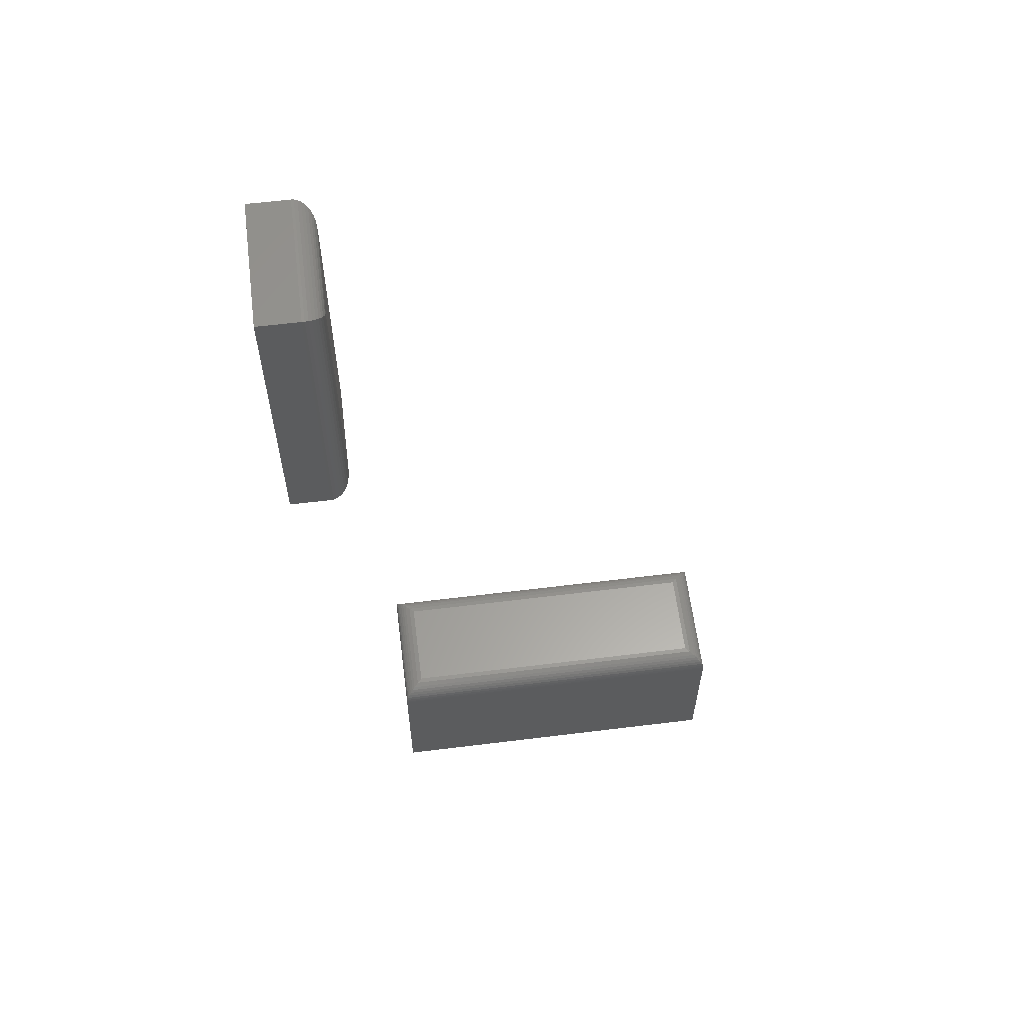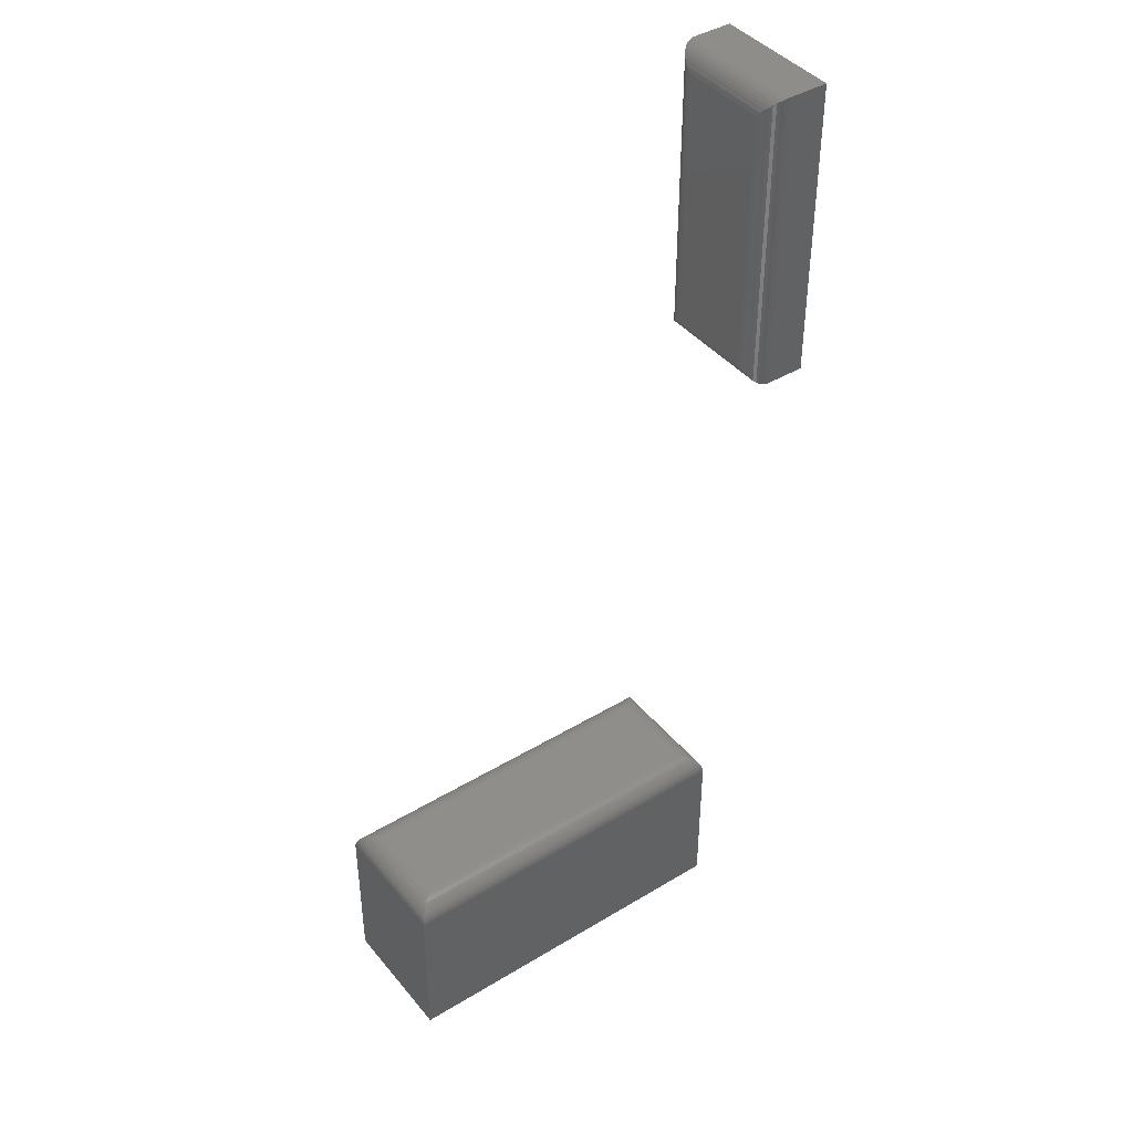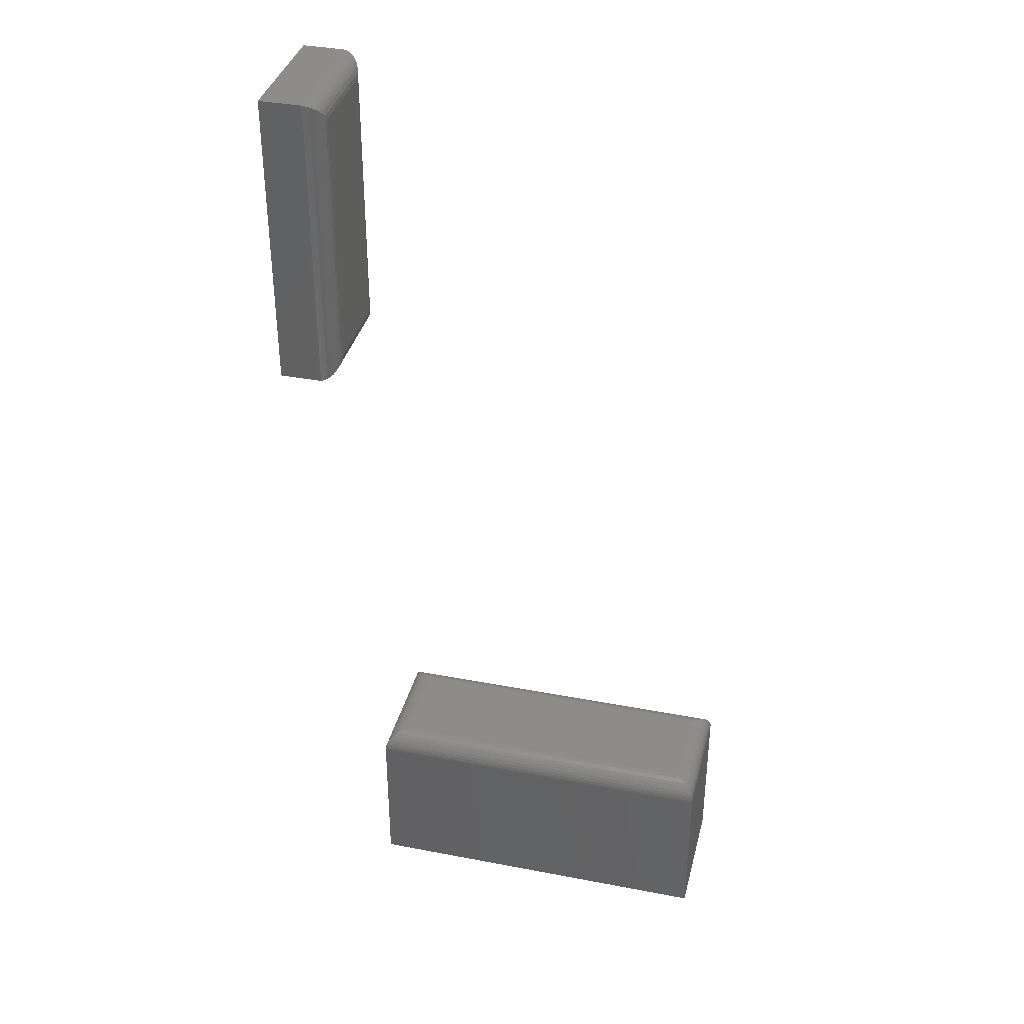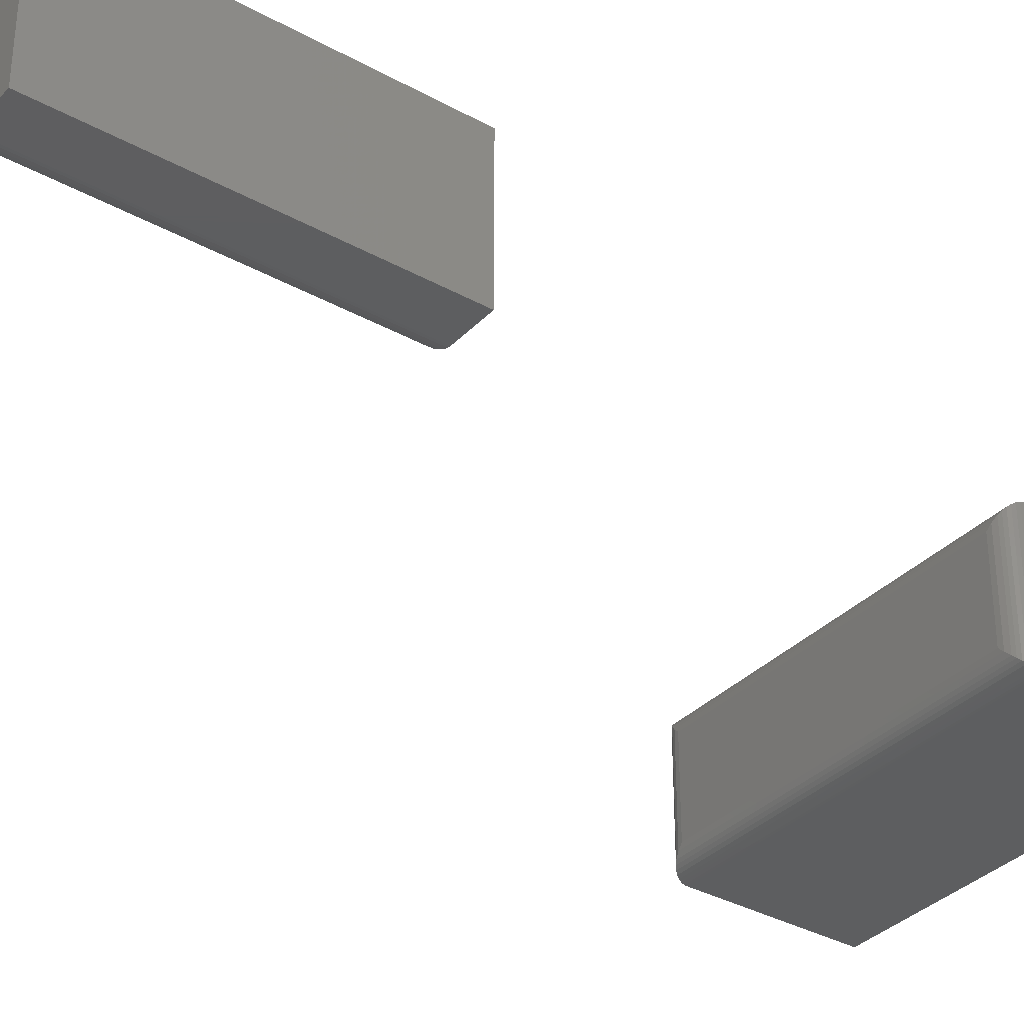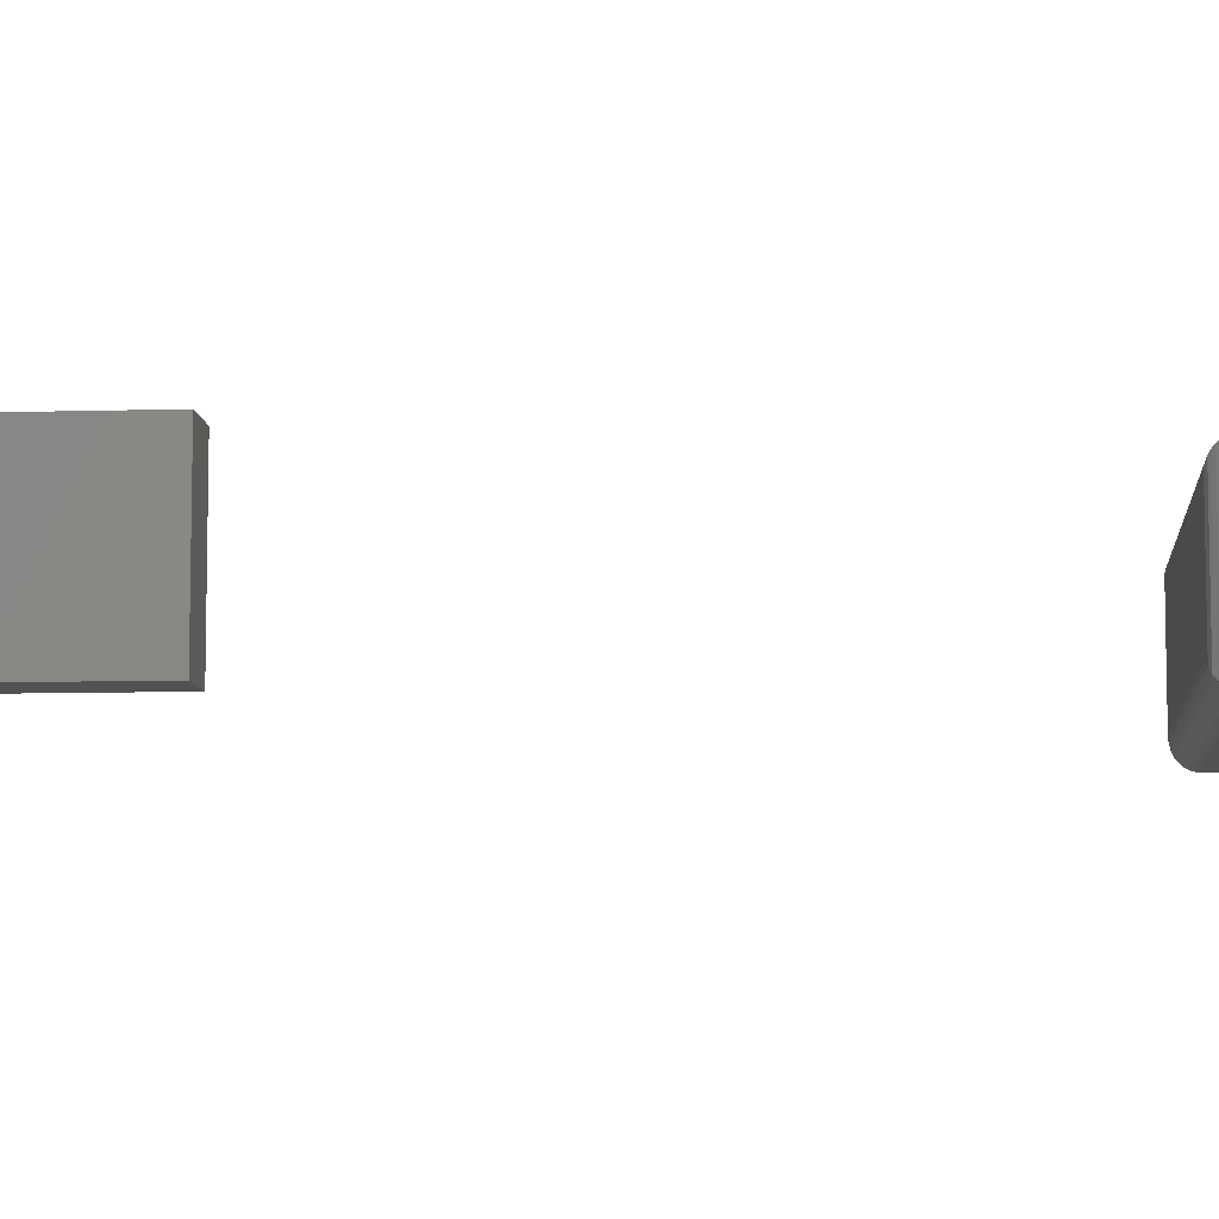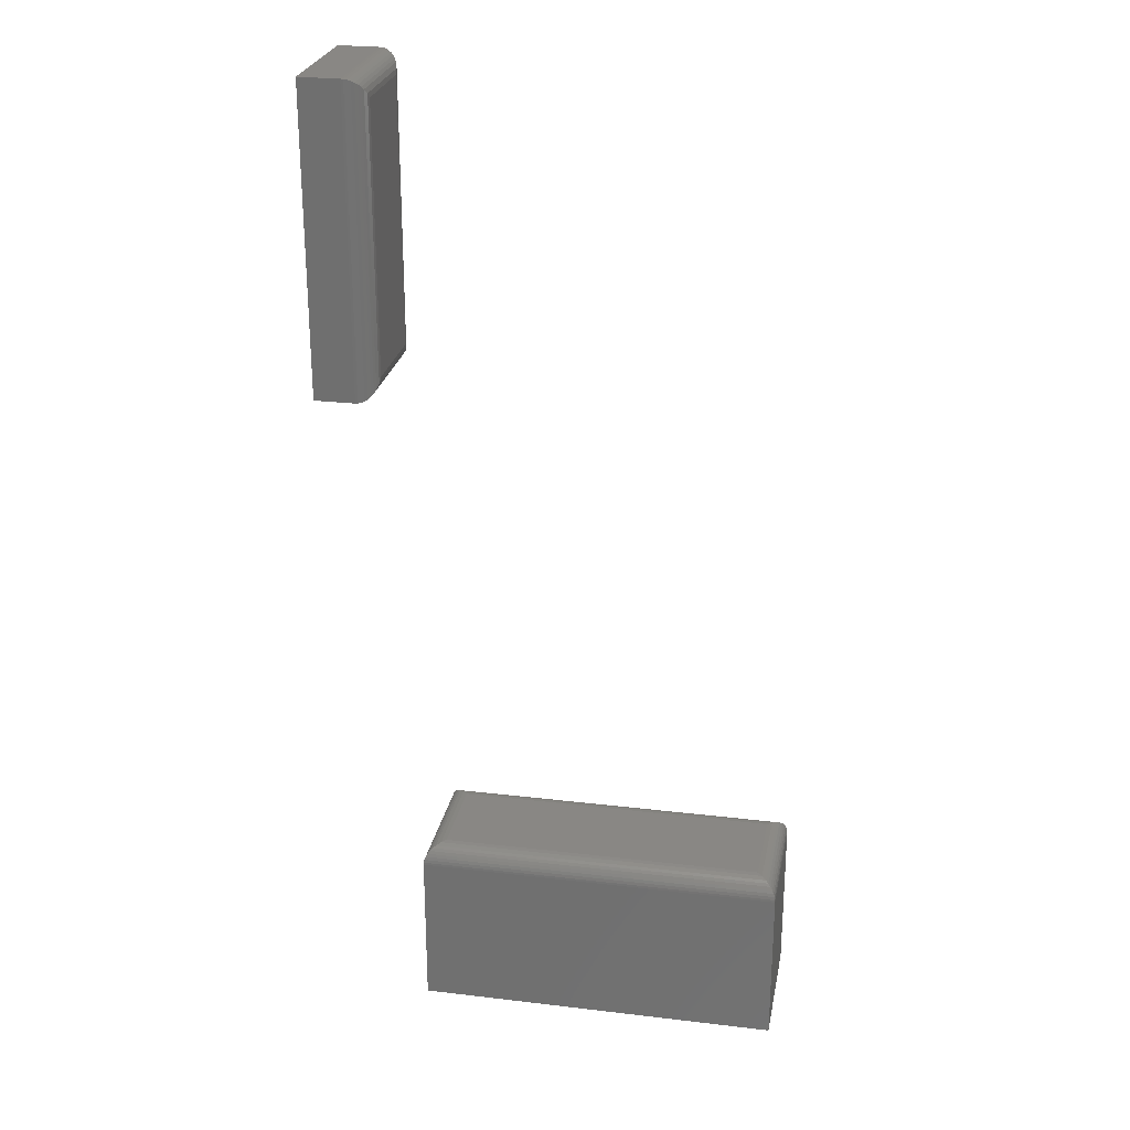
<metadata>
{"format":"stl","ext":"stl","renderer":"f3d","projection":"perspective","resolution":1024,"background":"white","views":[{"elev":60.7,"azim":172.8,"up":"+Z"},{"elev":42.1,"azim":-35.9,"up":"+Z"},{"elev":36.9,"azim":-166.1,"up":"+Z"},{"elev":-34.5,"azim":53.3,"up":"+Y"},{"elev":-8.5,"azim":94.7,"up":"+Y"},{"elev":25.8,"azim":-169.3,"up":"+Z"}]}
</metadata>
<code>
# stl→obj: 88 verts, 168 faces
v 0.1484 -0.1016 0.5156
v 0.1797 -0.1016 0.5156
v 0.1484 -0.1016 0.75
v 0.1797 -0.1016 0.75
v 0.1484 4.337e-18 0.5156
v 0.1484 2.689e-17 0.75
v 0.1797 2.602e-18 0.5156
v 0.1797 2.862e-17 0.75
v 0.1328 -0.08594 0.7344
v 0.1328 -0.01562 0.7344
v 0.1328 -0.08594 0.5312
v 0.1328 -0.01562 0.5312
v 0.1333 -0.01195 0.738
v 0.1333 -0.01195 0.5276
v 0.1417 -0.001535 0.7485
v 0.1395 -0.002811 0.5184
v 0.1395 -0.002811 0.7472
v 0.1375 -0.004419 0.52
v 0.1375 -0.004419 0.7456
v 0.1359 -0.006313 0.5219
v 0.1359 -0.006313 0.7437
v 0.1346 -0.008436 0.5241
v 0.1346 -0.008436 0.7416
v 0.1465 -0.0001198 0.7499
v 0.1465 -0.0001198 0.5157
v 0.144 -0.0006303 0.7494
v 0.144 -0.0006303 0.5163
v 0.1417 -0.001535 0.5172
v 0.1333 -0.08961 0.738
v 0.1346 -0.09313 0.7416
v 0.1359 -0.09525 0.7437
v 0.1375 -0.09714 0.7456
v 0.1395 -0.09875 0.7472
v 0.1417 -0.1 0.7485
v 0.1465 -0.1014 0.7499
v 0.144 -0.1009 0.7494
v 0.1333 -0.08961 0.5276
v 0.1346 -0.09313 0.5241
v 0.1359 -0.09525 0.5219
v 0.1375 -0.09714 0.52
v 0.1395 -0.09875 0.5184
v 0.1417 -0.1 0.5172
v 0.1465 -0.1014 0.5157
v 0.144 -0.1009 0.5163
v -0.1719 -0.1016 0
v 0.1094 -0.1016 -1.722e-17
v -0.1719 -0.1016 0.1235
v 0.1094 -0.1016 0.1235
v -0.1719 0 0
v -0.1719 3.469e-18 0.1235
v 0.1094 1.561e-17 -1.722e-17
v 0.1094 1.561e-17 0.1235
v 0.09375 -0.08594 0.1391
v 0.09375 -0.01562 0.1391
v -0.1562 -0.08594 0.1391
v -0.1562 -0.01562 0.1391
v 0.09742 -0.01195 0.1387
v -0.1599 -0.01195 0.1387
v 0.1078 -0.001535 0.1303
v -0.1691 -0.002811 0.1325
v 0.1066 -0.002811 0.1325
v -0.1675 -0.004419 0.1344
v 0.105 -0.004419 0.1344
v -0.1656 -0.006313 0.1361
v 0.1031 -0.006313 0.1361
v -0.1634 -0.008436 0.1374
v 0.1009 -0.008436 0.1374
v 0.1093 -0.0001198 0.1255
v -0.1718 -0.0001198 0.1255
v 0.1087 -0.0006303 0.1279
v -0.1712 -0.0006303 0.1279
v -0.1703 -0.001535 0.1303
v 0.09742 -0.08961 0.1387
v 0.1009 -0.09313 0.1374
v 0.1031 -0.09525 0.1361
v 0.105 -0.09714 0.1344
v 0.1066 -0.09875 0.1325
v 0.1078 -0.1 0.1303
v 0.1093 -0.1014 0.1255
v 0.1087 -0.1009 0.1279
v -0.1599 -0.08961 0.1387
v -0.1634 -0.09313 0.1374
v -0.1656 -0.09525 0.1361
v -0.1675 -0.09714 0.1344
v -0.1691 -0.09875 0.1325
v -0.1703 -0.1 0.1303
v -0.1718 -0.1014 0.1255
v -0.1712 -0.1009 0.1279
f 1 2 3
f 3 2 4
f 5 6 7
f 7 6 8
f 9 10 11
f 11 10 12
f 8 6 4
f 4 6 3
f 5 7 1
f 1 7 2
f 12 13 14
f 12 10 13
f 15 16 17
f 17 16 18
f 17 18 19
f 19 18 20
f 19 20 21
f 21 20 22
f 21 22 23
f 23 22 14
f 23 14 13
f 6 5 24
f 24 5 25
f 24 25 26
f 26 25 27
f 26 27 15
f 15 27 28
f 15 28 16
f 10 29 13
f 10 9 29
f 13 29 30
f 13 30 23
f 23 30 31
f 23 31 21
f 21 31 32
f 21 32 19
f 19 32 33
f 19 33 17
f 17 33 34
f 3 6 35
f 35 6 24
f 35 24 36
f 36 24 26
f 36 26 34
f 34 26 15
f 34 15 17
f 9 37 29
f 9 11 37
f 29 37 38
f 29 38 30
f 30 38 39
f 30 39 31
f 31 39 40
f 31 40 32
f 32 40 41
f 32 41 33
f 33 41 42
f 1 3 43
f 43 3 35
f 43 35 44
f 44 35 36
f 44 36 42
f 42 36 34
f 42 34 33
f 11 14 37
f 11 12 14
f 28 41 16
f 16 41 40
f 16 40 18
f 18 40 39
f 18 39 20
f 20 39 38
f 20 38 22
f 22 38 37
f 22 37 14
f 5 1 25
f 25 1 43
f 25 43 27
f 27 43 44
f 27 44 28
f 28 44 42
f 28 42 41
f 2 7 4
f 4 7 8
f 45 46 47
f 47 46 48
f 49 50 51
f 51 50 52
f 47 50 45
f 45 50 49
f 53 54 55
f 55 54 56
f 46 51 48
f 48 51 52
f 56 57 58
f 56 54 57
f 59 60 61
f 61 60 62
f 61 62 63
f 63 62 64
f 63 64 65
f 65 64 66
f 65 66 67
f 67 66 58
f 67 58 57
f 52 50 68
f 68 50 69
f 68 69 70
f 70 69 71
f 70 71 59
f 59 71 72
f 59 72 60
f 54 73 57
f 54 53 73
f 57 73 74
f 57 74 67
f 67 74 75
f 67 75 65
f 65 75 76
f 65 76 63
f 63 76 77
f 63 77 61
f 61 77 78
f 48 52 79
f 79 52 68
f 79 68 80
f 80 68 70
f 80 70 78
f 78 70 59
f 78 59 61
f 53 81 73
f 53 55 81
f 73 81 82
f 73 82 74
f 74 82 83
f 74 83 75
f 75 83 84
f 75 84 76
f 76 84 85
f 76 85 77
f 77 85 86
f 47 48 87
f 87 48 79
f 87 79 88
f 88 79 80
f 88 80 86
f 86 80 78
f 86 78 77
f 55 58 81
f 55 56 58
f 72 85 60
f 60 85 84
f 60 84 62
f 62 84 83
f 62 83 64
f 64 83 82
f 64 82 66
f 66 82 81
f 66 81 58
f 50 47 69
f 69 47 87
f 69 87 71
f 71 87 88
f 71 88 72
f 72 88 86
f 72 86 85
f 45 49 46
f 46 49 51

</code>
